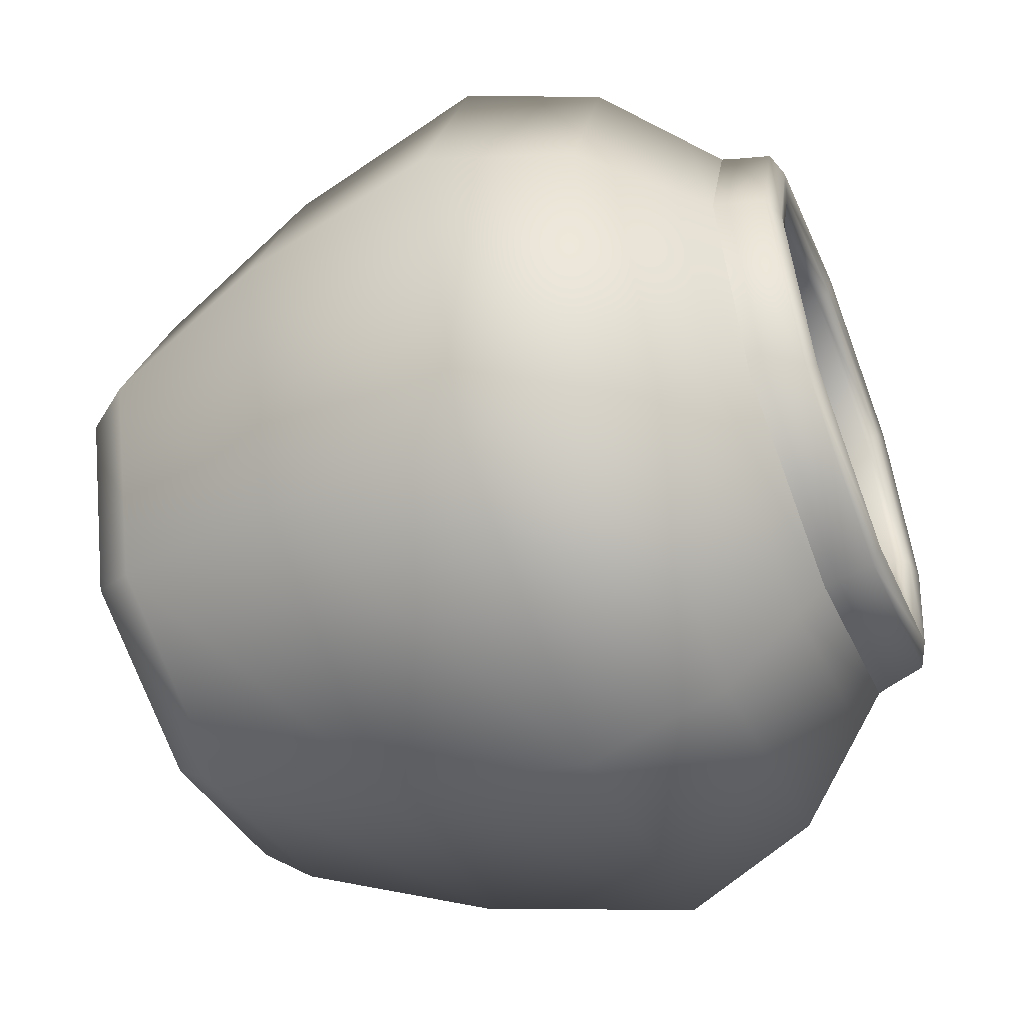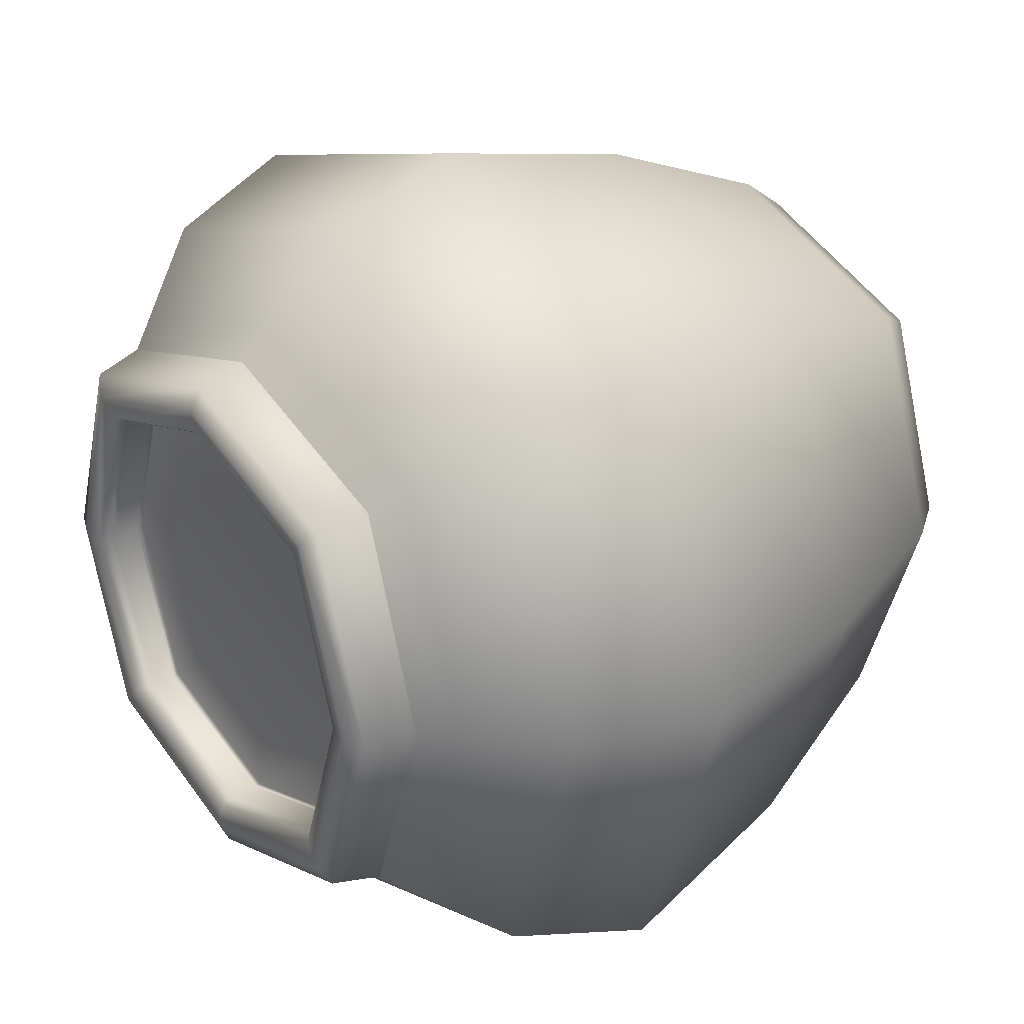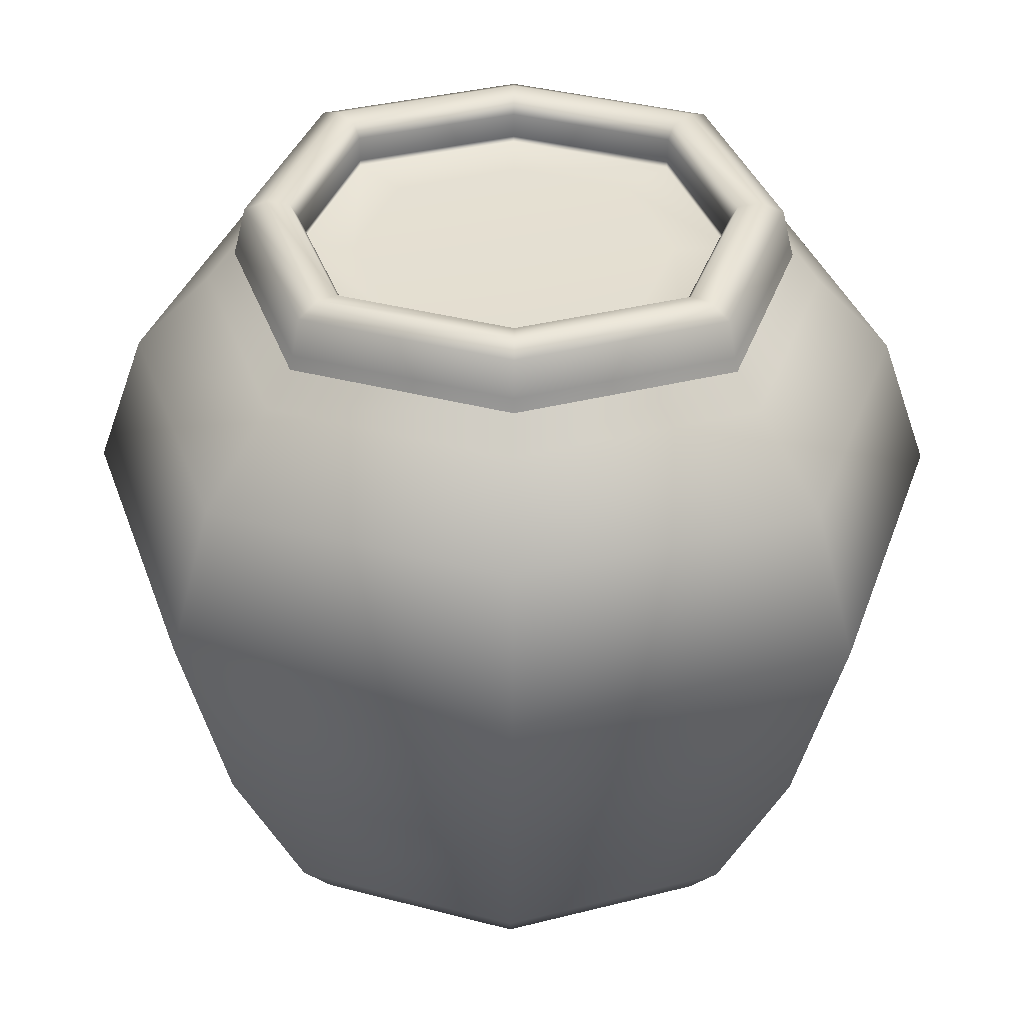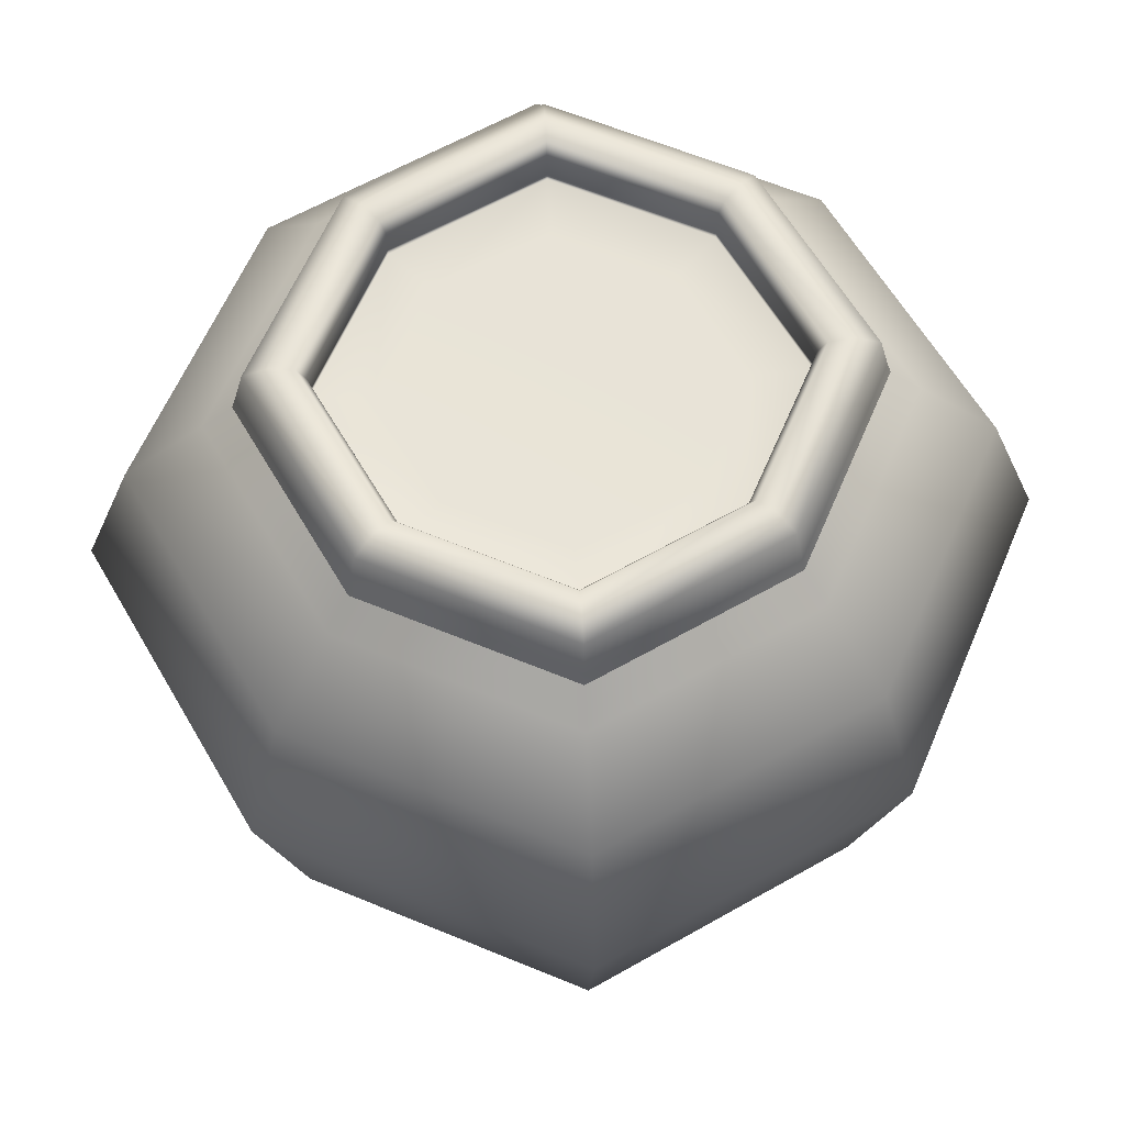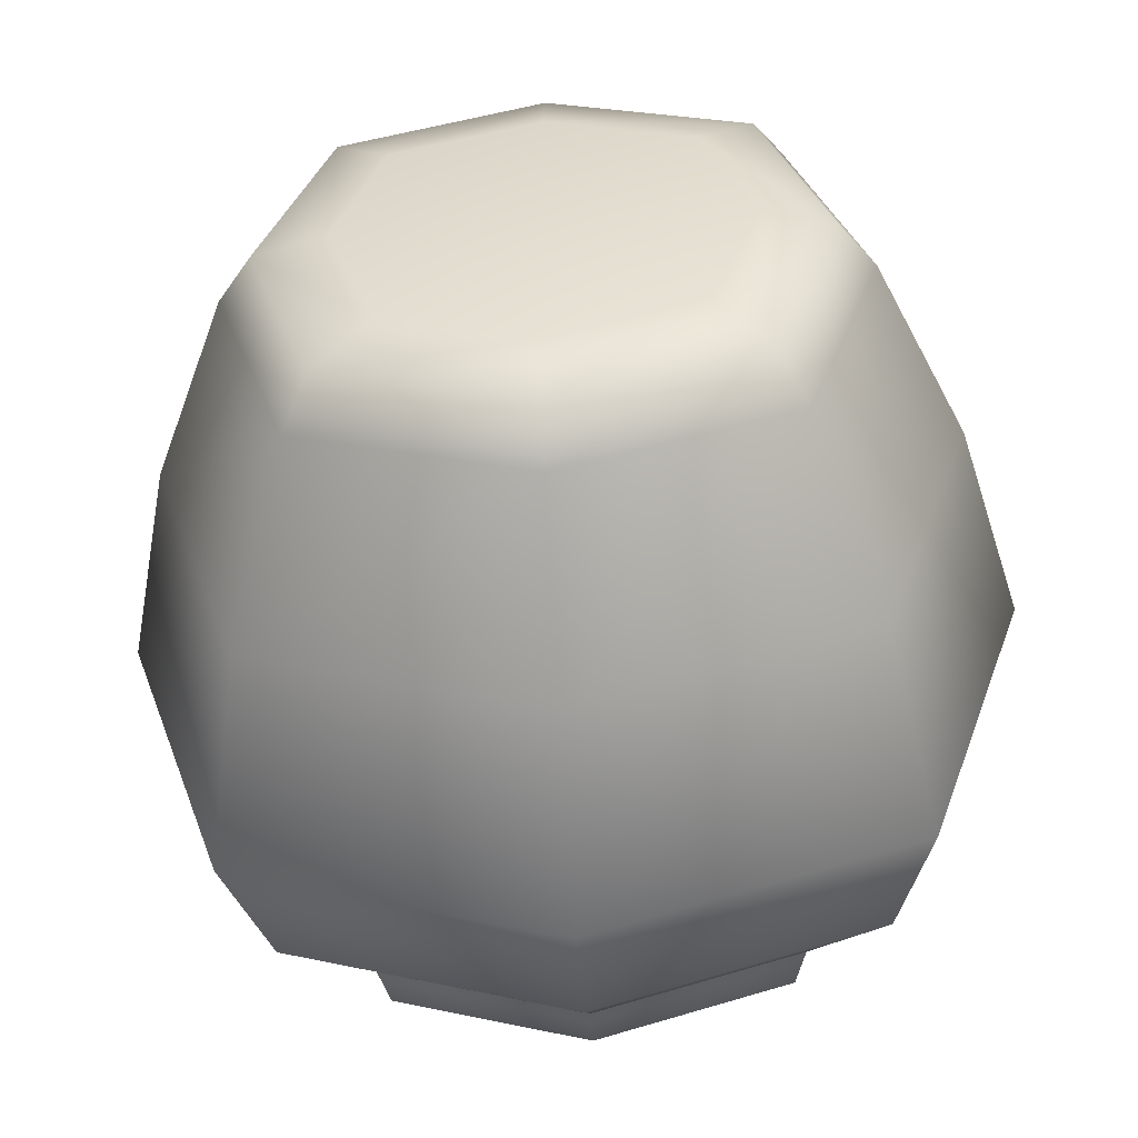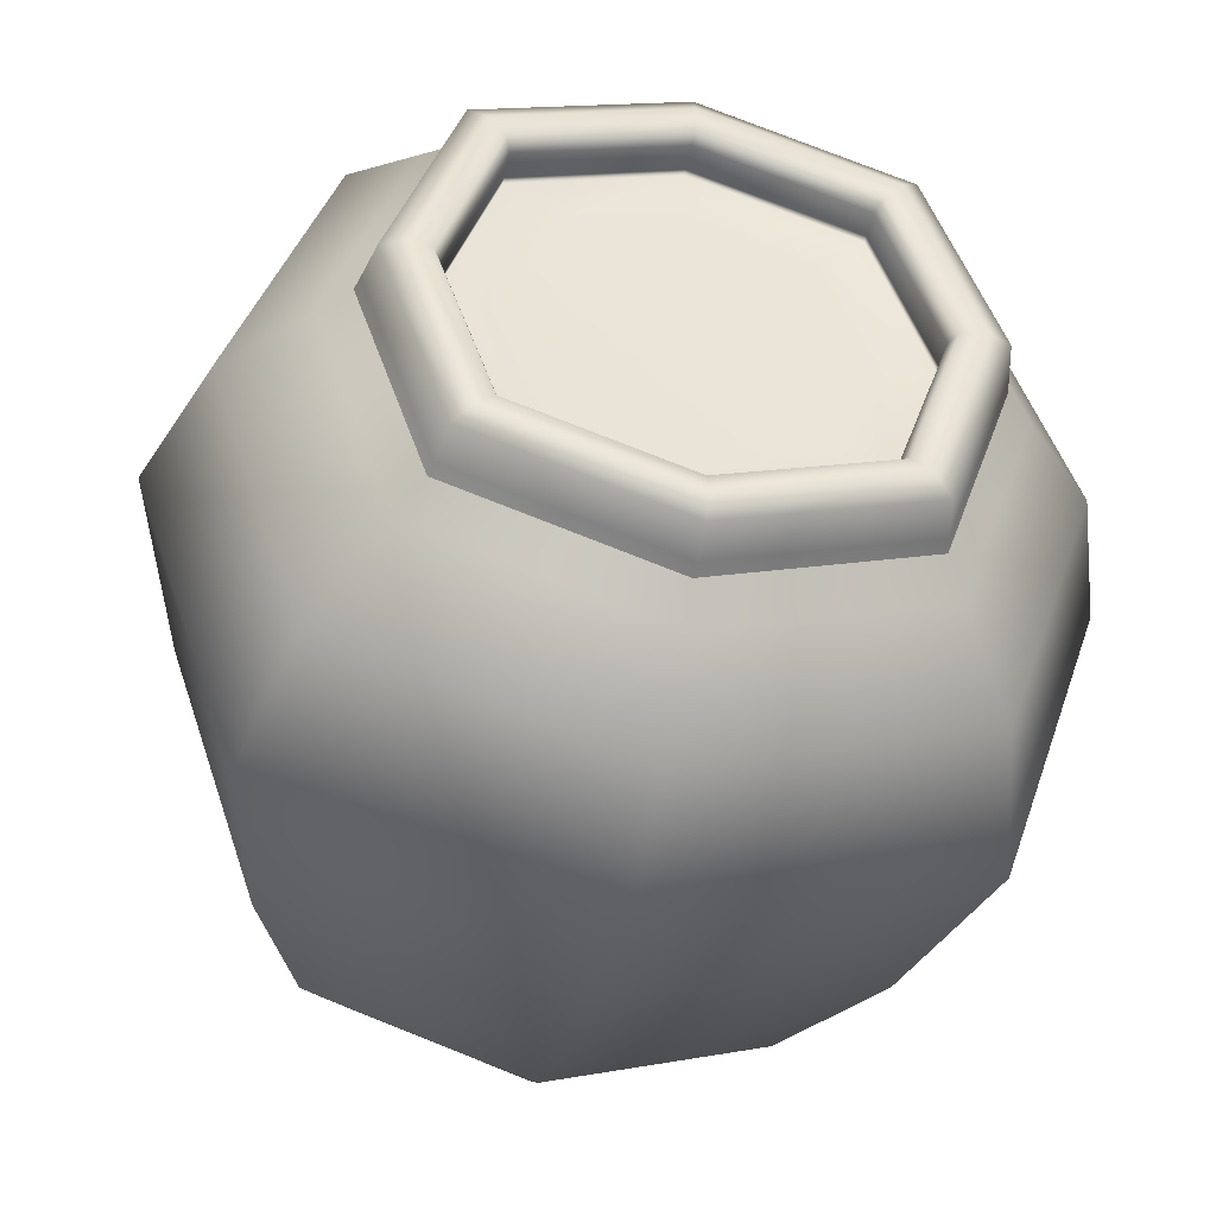
<metadata>
{"format":"obj","ext":"obj","renderer":"f3d","projection":"perspective","resolution":1024,"background":"white","views":[{"elev":-53.2,"azim":111.5,"up":"+Z"},{"elev":30.2,"azim":-127.1,"up":"+Z"},{"elev":-53.0,"azim":179.7,"up":"+Z"},{"elev":61.3,"azim":41.4,"up":"+Y"},{"elev":-53.3,"azim":3.6,"up":"+Z"},{"elev":-44.5,"azim":168.4,"up":"+Z"}]}
</metadata>
<code>
v -16.34 4.535 16.34
v 16.34 4.535 16.34
v -15.12 52.72 15.12
v 15.12 52.72 15.12
v -15.12 52.72 -15.12
v 15.12 52.72 -15.12
v -16.34 4.535 -16.34
v 16.34 4.535 -16.34
v -8.699 52.21 8.699
v 8.699 52.21 8.699
v 8.699 52.21 -8.699
v -8.699 52.21 -8.699
v -23.72 33.63 23.72
v -23.72 33.63 -23.72
v 23.72 33.63 -23.72
v 23.72 33.63 23.72
v -10.53 -3e-06 -10.53
v 10.53 -4e-06 -10.53
v 10.53 -4e-06 10.53
v -10.53 0 10.53
v -11.74 52.84 11.74
v -11.74 52.84 -11.74
v 11.74 52.84 -11.74
v 11.74 52.84 11.74
v -14.64 55.37 14.64
v 14.64 55.37 14.64
v 12.16 55.75 12.16
v -12.16 55.75 12.16
v 14.64 55.37 -14.64
v 12.16 55.75 -12.16
v -14.64 55.37 -14.64
v -12.16 55.75 -12.16
v -16.9 49.55 -16.9
v -16.9 49.55 16.9
v 16.9 49.55 16.9
v 16.9 49.55 -16.9
v 15.66 52.84 0
v -1e-06 52.84 -15.66
v -15.66 52.84 0
v -22.53 49.55 2e-06
v -15.33 51.72 15.33
v -20.17 52.72 0
v -15.33 51.72 -15.33
v -1e-06 52.72 -20.17
v 15.33 51.72 -15.33
v 0 49.55 -22.53
v 22.53 49.55 2e-06
v 20.17 52.72 0
v 15.33 51.72 15.33
v -3e-06 49.55 22.53
v -1e-06 52.72 20.17
v 14.45 1.265 -14.45
v -14.45 1.265 -14.45
v 14.45 1.265 14.45
v -14.45 1.265 14.45
v -11.74 52.34 11.74
v -11.74 52.34 -11.74
v 11.74 52.34 -11.74
v 11.74 52.34 11.74
v -11.74 54.76 11.74
v 11.74 54.76 11.74
v 11.74 54.76 -11.74
v -11.74 54.76 -11.74
v -21.06 43.81 21.06
v -21.06 43.81 -21.06
v 21.06 43.81 21.06
v 21.06 43.81 -21.06
v -1e-06 4.535 21.78
v 20.78 18.14 20.78
v -1e-06 33.63 31.62
v -20.78 18.14 20.78
v -1e-06 52.16 11.74
v 11.74 52.16 0
v -1e-06 52.16 -11.74
v -11.74 52.16 0
v -1e-06 33.63 -31.62
v 20.78 18.14 -20.78
v -1e-06 4.535 -21.78
v -20.78 18.14 -20.78
v -1e-06 0 -14.05
v 14.05 1e-06 0
v -1e-06 0 14.05
v -14.05 0 0
v 21.78 4.535 0
v 31.62 33.63 0
v -21.78 4.535 0
v -31.62 33.63 0
v -1e-06 55.37 19.52
v 13.4 56.08 13.4
v -1e-06 55.75 16.21
v -13.4 56.08 13.4
v 19.52 55.37 0
v 13.4 56.08 -13.4
v 16.21 55.75 0
v -1e-06 55.37 -19.52
v -13.4 56.08 -13.4
v -1e-06 55.75 -16.21
v -19.52 55.37 0
v -16.21 55.75 0
v -1e-06 52.84 15.66
v -1e-06 18.14 27.71
v -1e-06 52.1 0
v -1e-06 18.14 -27.71
v -1e-06 0 0
v 27.71 18.14 0
v -27.71 18.14 0
v -1e-06 56.08 17.87
v 17.87 56.08 0
v -1e-06 56.08 -17.87
v -17.87 56.08 0
v -20.44 51.72 2e-06
v -1e-06 51.72 -20.44
v 20.44 51.72 2e-06
v -1e-06 51.72 20.44
v -1e-06 1.265 -19.27
v 19.27 1.265 0
v -1e-06 1.265 19.27
v -19.27 1.265 0
v -15.66 52.34 0
v -1e-06 52.34 -15.66
v 15.66 52.34 0
v -1e-06 52.34 15.66
v -1e-06 54.76 15.66
v 15.66 54.76 0
v -1e-06 54.76 -15.66
v -15.66 54.76 0
v -28.08 43.81 2e-06
v 0 43.81 28.08
v 28.08 43.81 2e-06
v -1e-06 43.81 -28.08
f 1 68 101 71
f 68 2 69 101
f 101 69 16 70
f 71 101 70 13
f 9 72 102 75
f 72 10 73 102
f 102 73 11 74
f 75 102 74 12
f 14 76 103 79
f 76 15 77 103
f 103 77 8 78
f 79 103 78 7
f 17 80 104 83
f 80 18 81 104
f 104 81 19 82
f 83 104 82 20
f 2 84 105 69
f 84 8 77 105
f 105 77 15 85
f 69 105 85 16
f 7 86 106 79
f 86 1 71 106
f 106 71 13 87
f 79 106 87 14
f 25 88 107 91
f 88 26 89 107
f 107 89 27 90
f 91 107 90 28
f 26 92 108 89
f 92 29 93 108
f 108 93 30 94
f 89 108 94 27
f 29 95 109 93
f 95 31 96 109
f 109 96 32 97
f 93 109 97 30
f 31 98 110 96
f 98 25 91 110
f 110 91 28 99
f 96 110 99 32
f 60 123 100 21
f 123 61 24 100
f 24 61 124 37
f 124 62 23 37
f 33 40 111 43
f 40 34 41 111
f 111 41 3 42
f 43 111 42 5
f 5 44 112 43
f 44 6 45 112
f 112 45 36 46
f 43 112 46 33
f 35 47 113 49
f 47 36 45 113
f 113 45 6 48
f 49 113 48 4
f 34 50 114 41
f 50 35 49 114
f 114 49 4 51
f 41 114 51 3
f 7 78 115 53
f 78 8 52 115
f 115 52 18 80
f 53 115 80 17
f 8 84 116 52
f 84 2 54 116
f 116 54 19 81
f 52 116 81 18
f 2 68 117 54
f 68 1 55 117
f 117 55 20 82
f 54 117 82 19
f 1 86 118 55
f 86 7 53 118
f 118 53 17 83
f 55 118 83 20
f 22 39 119 57
f 39 21 56 119
f 119 56 9 75
f 57 119 75 12
f 23 38 120 58
f 38 22 57 120
f 120 57 12 74
f 58 120 74 11
f 24 37 121 59
f 37 23 58 121
f 121 58 11 73
f 59 121 73 10
f 21 100 122 56
f 100 24 59 122
f 122 59 10 72
f 56 122 72 9
f 3 51 88 25
f 51 4 26 88
f 123 60 28 90
f 61 123 90 27
f 26 4 48 92
f 48 6 29 92
f 124 61 27 94
f 62 124 94 30
f 29 6 44 95
f 44 5 31 95
f 125 63 22 38
f 23 62 125 38
f 125 62 30 97
f 63 125 97 32
f 31 5 42 98
f 42 3 25 98
f 126 60 21 39
f 22 63 126 39
f 126 63 32 99
f 60 126 99 28
f 14 87 127 65
f 87 13 64 127
f 127 64 34 40
f 65 127 40 33
f 13 70 128 64
f 70 16 66 128
f 128 66 35 50
f 64 128 50 34
f 16 85 129 66
f 85 15 67 129
f 129 67 36 47
f 66 129 47 35
f 33 46 130 65
f 46 36 67 130
f 130 67 15 76
f 65 130 76 14

</code>
